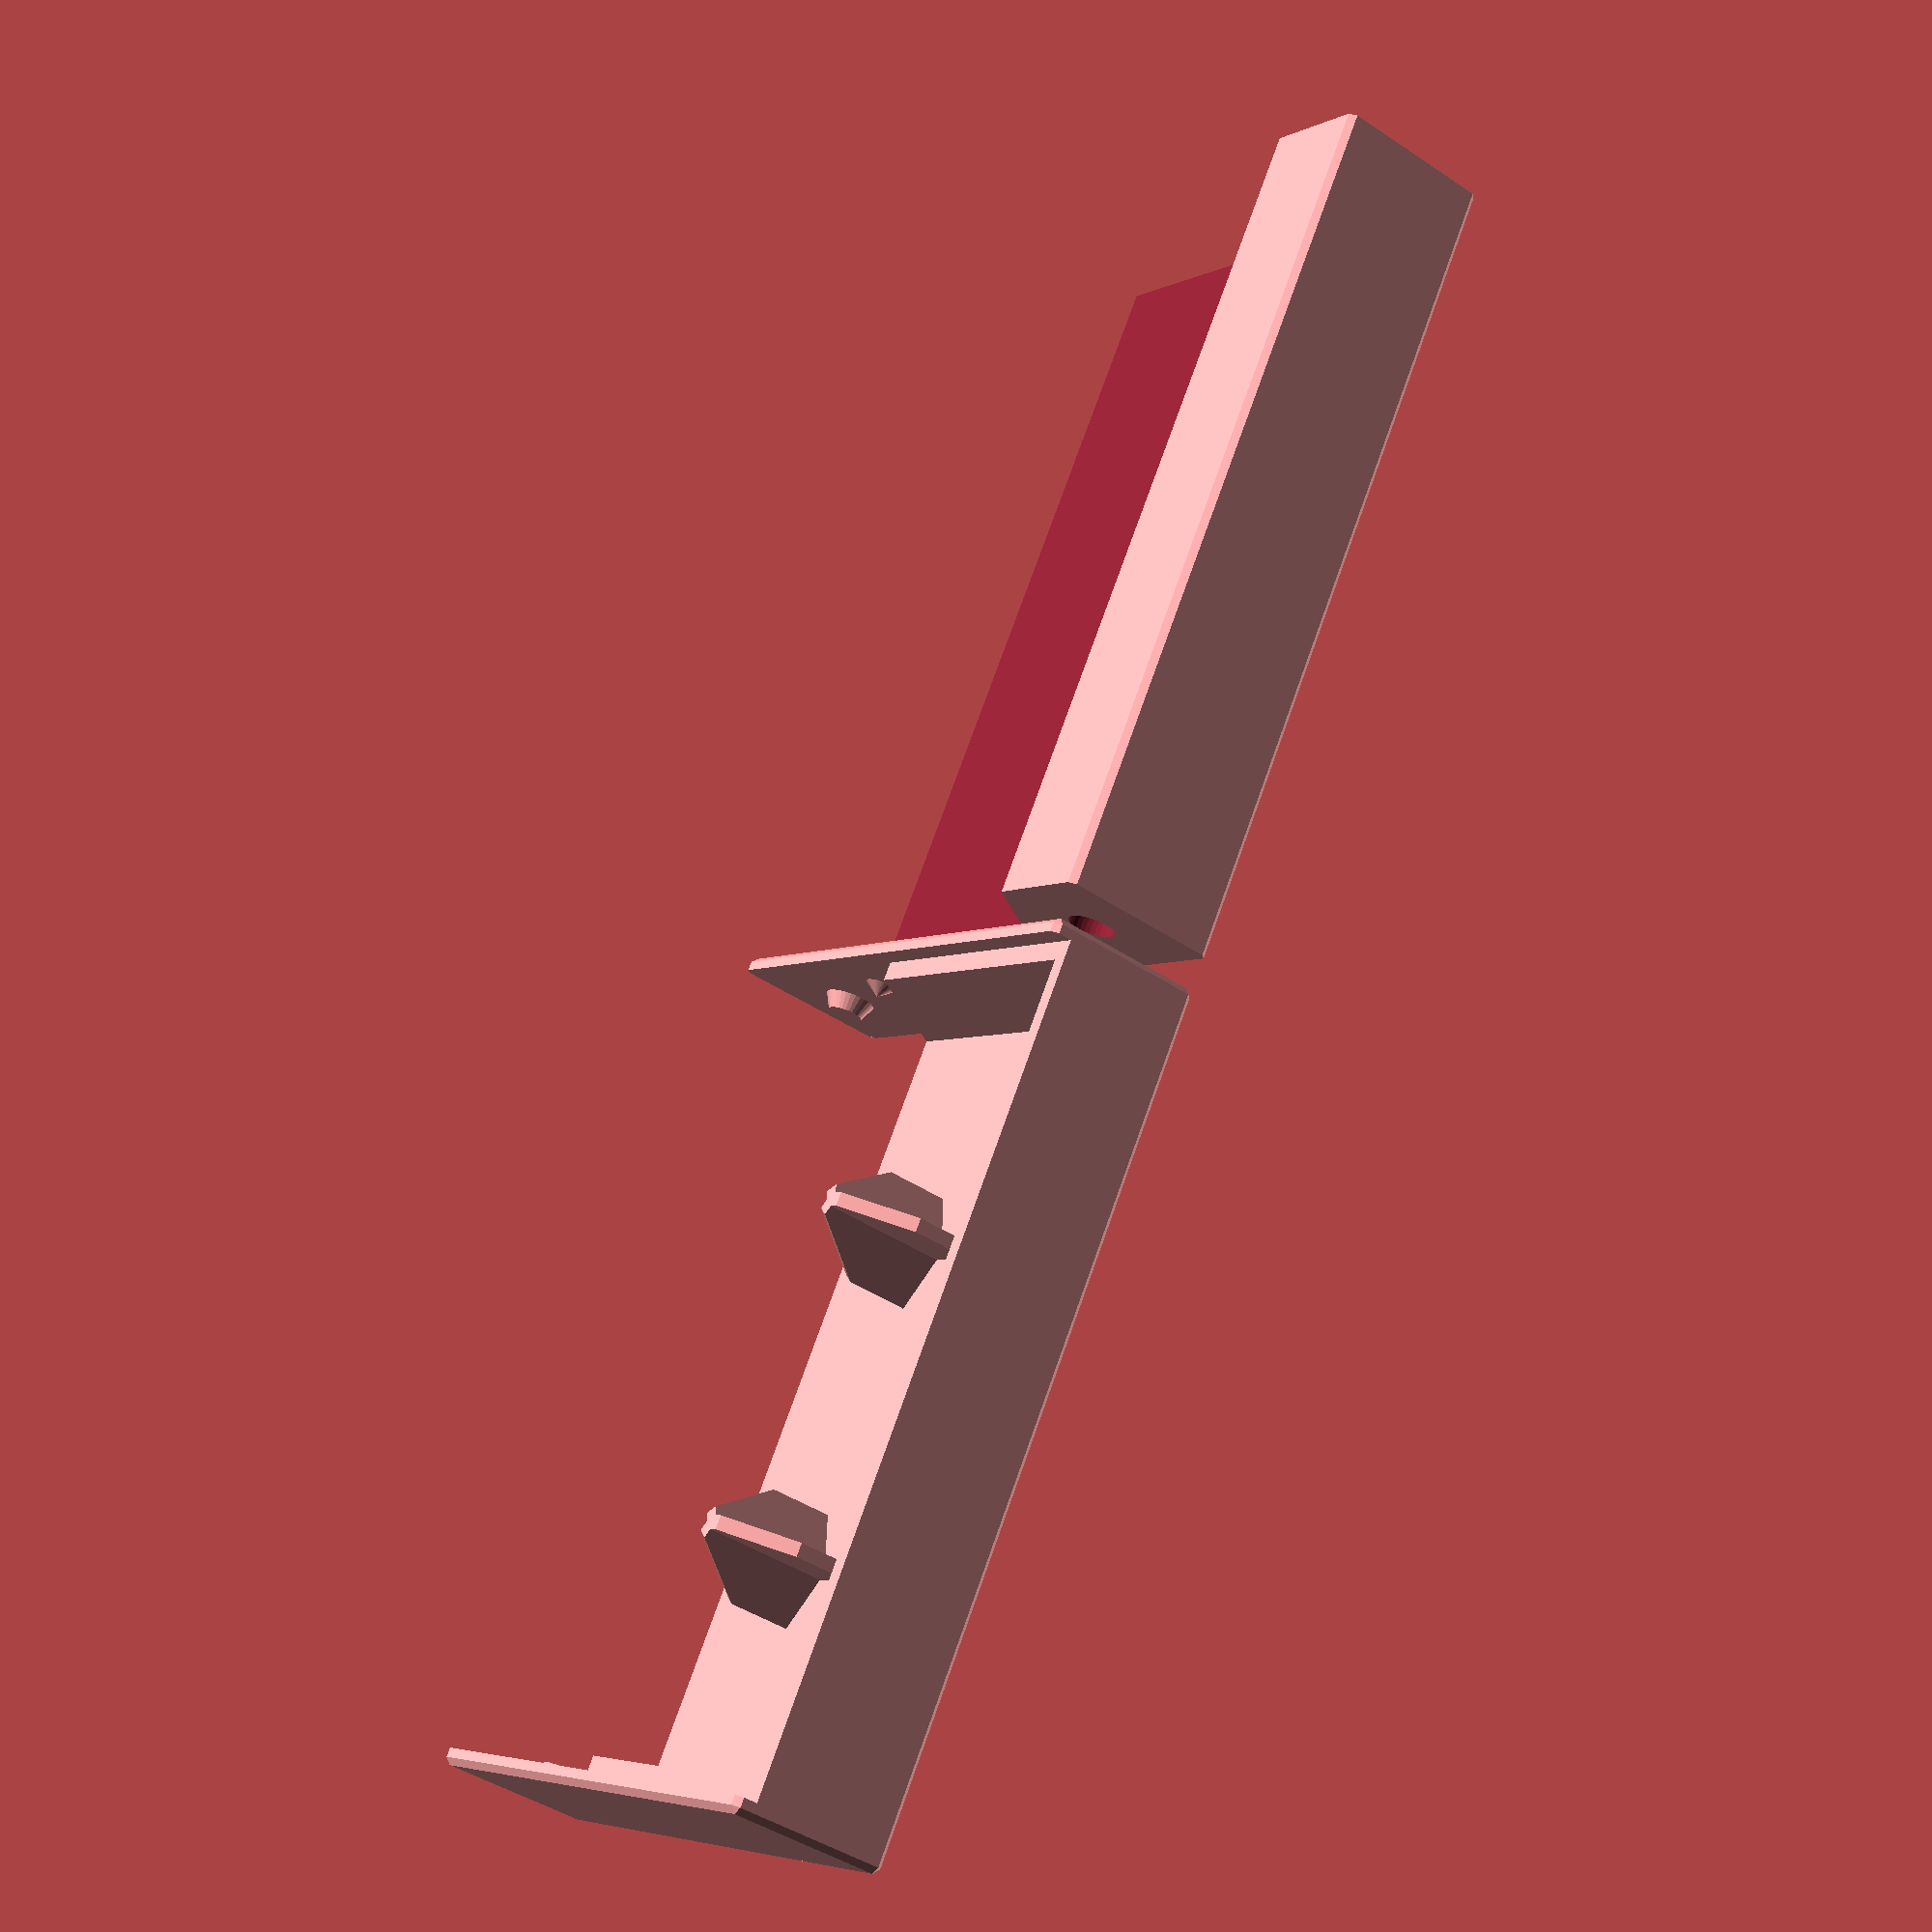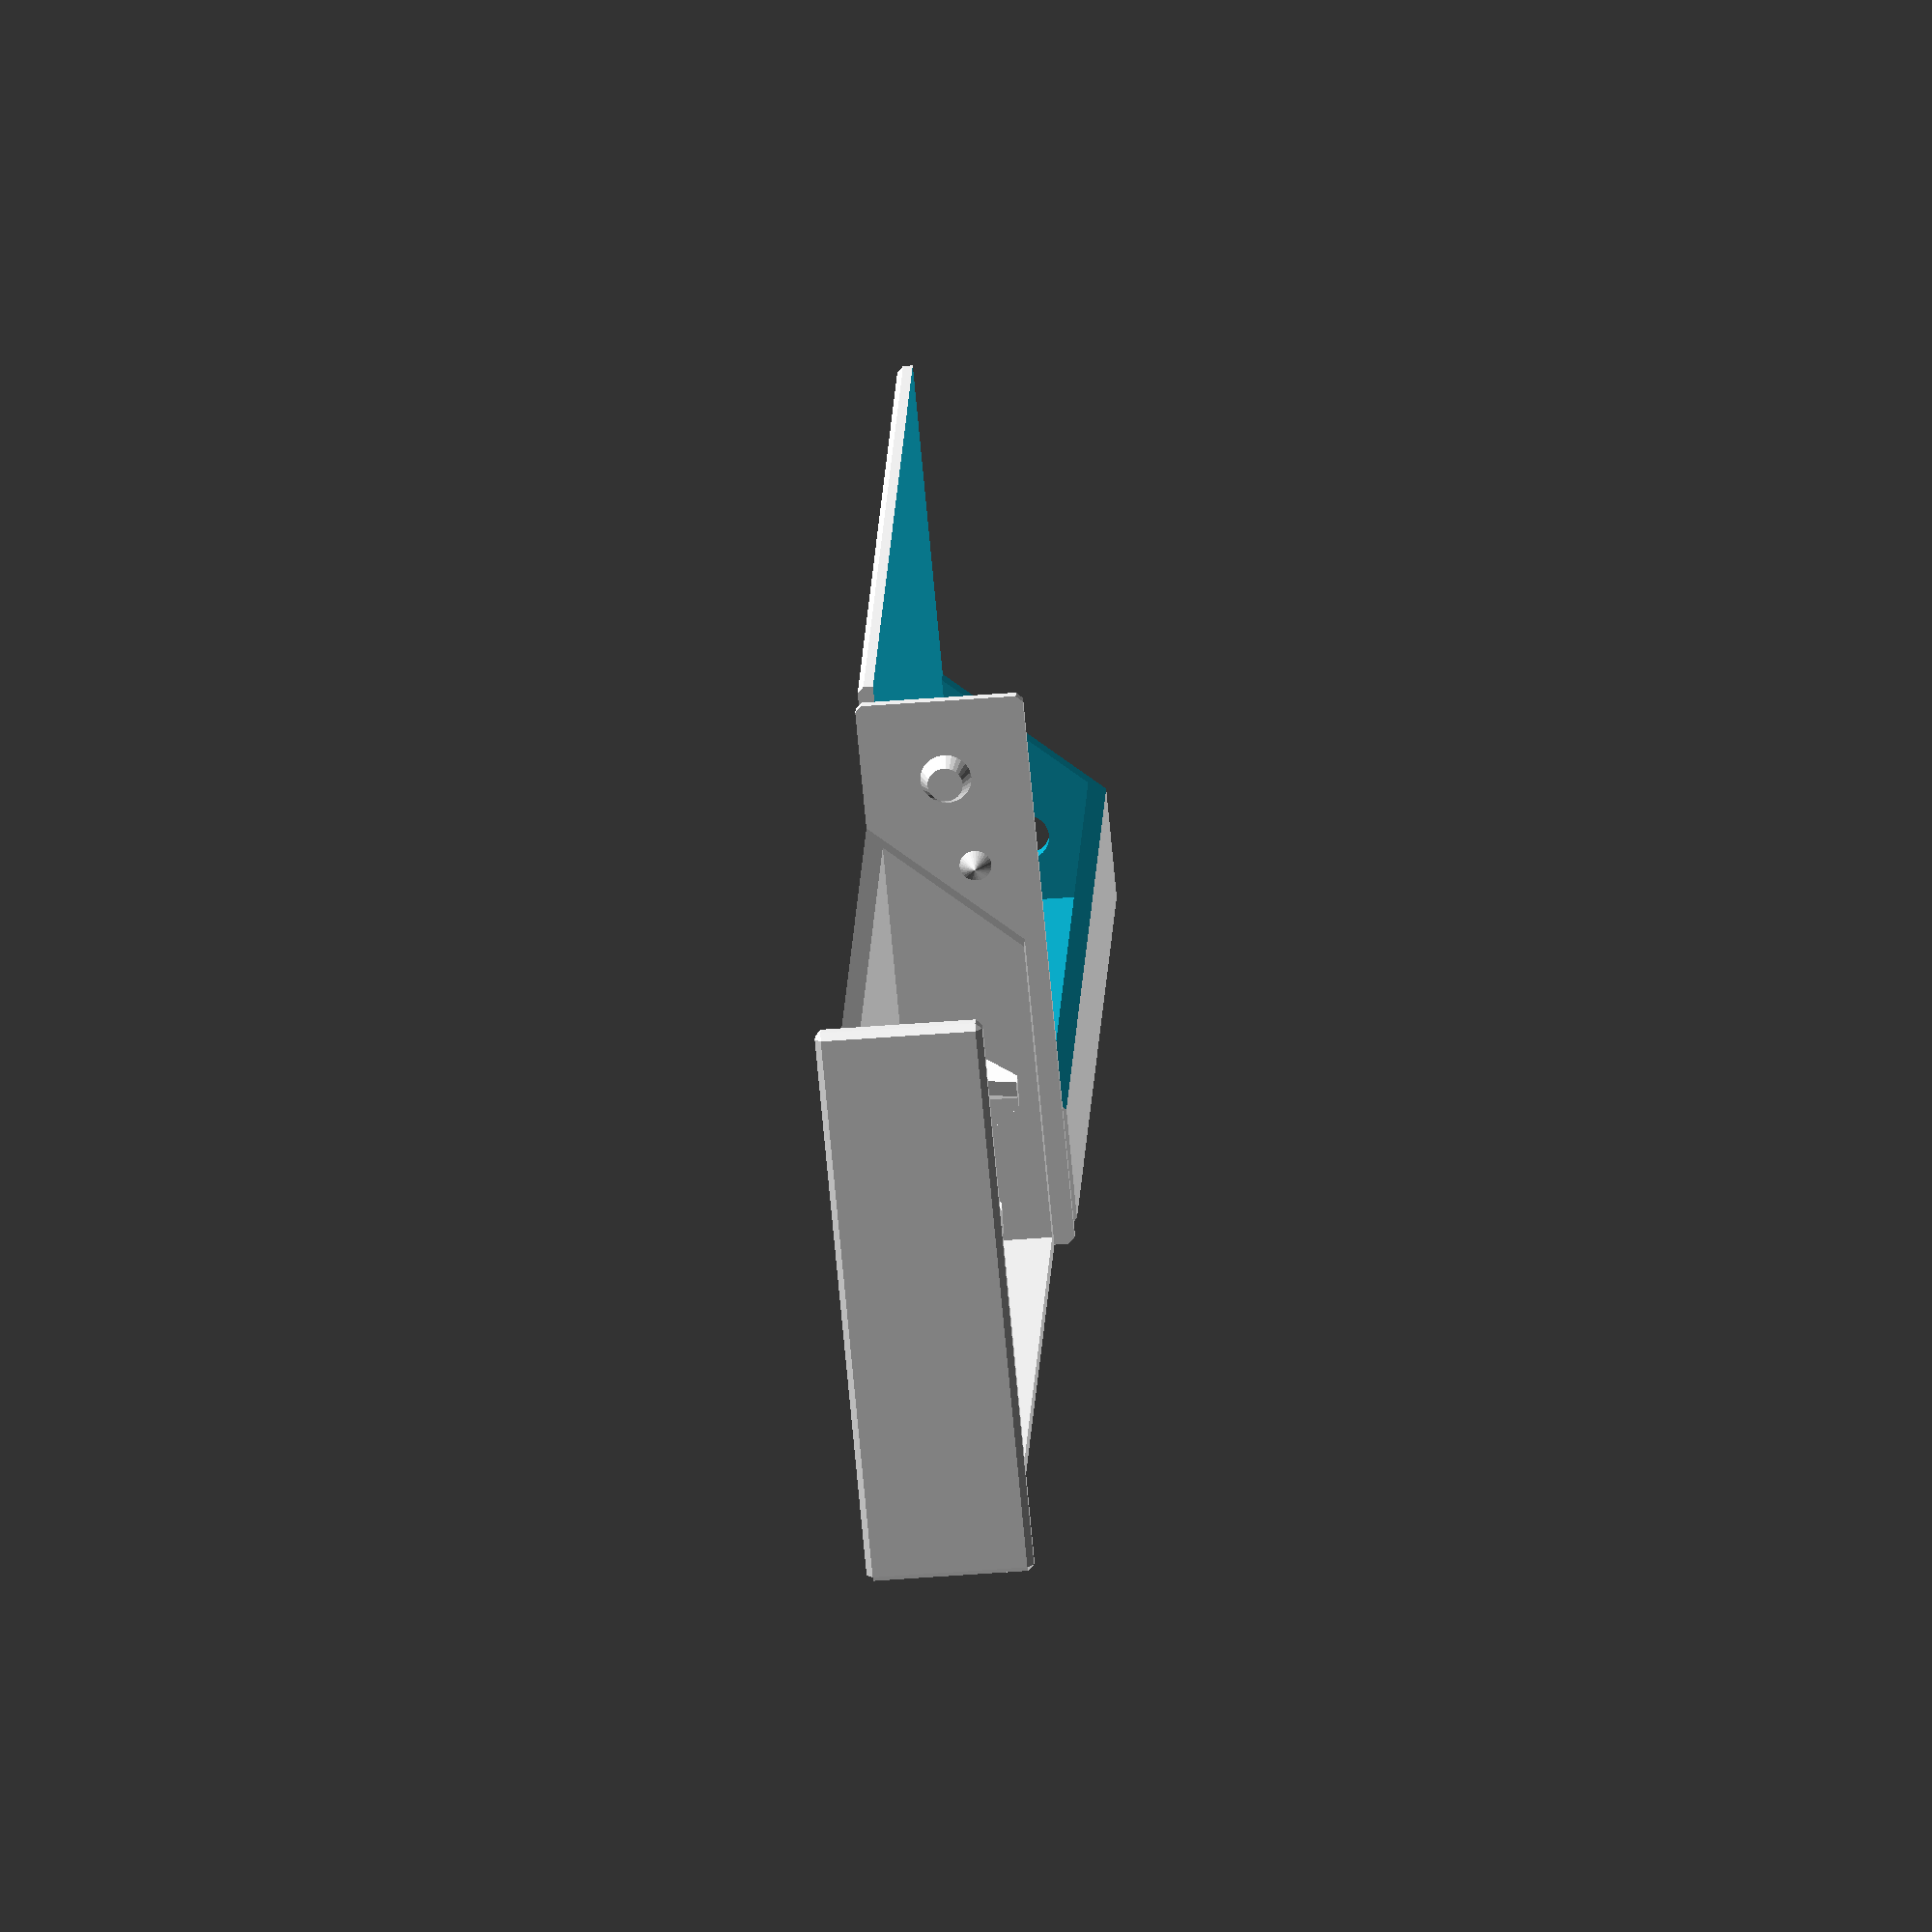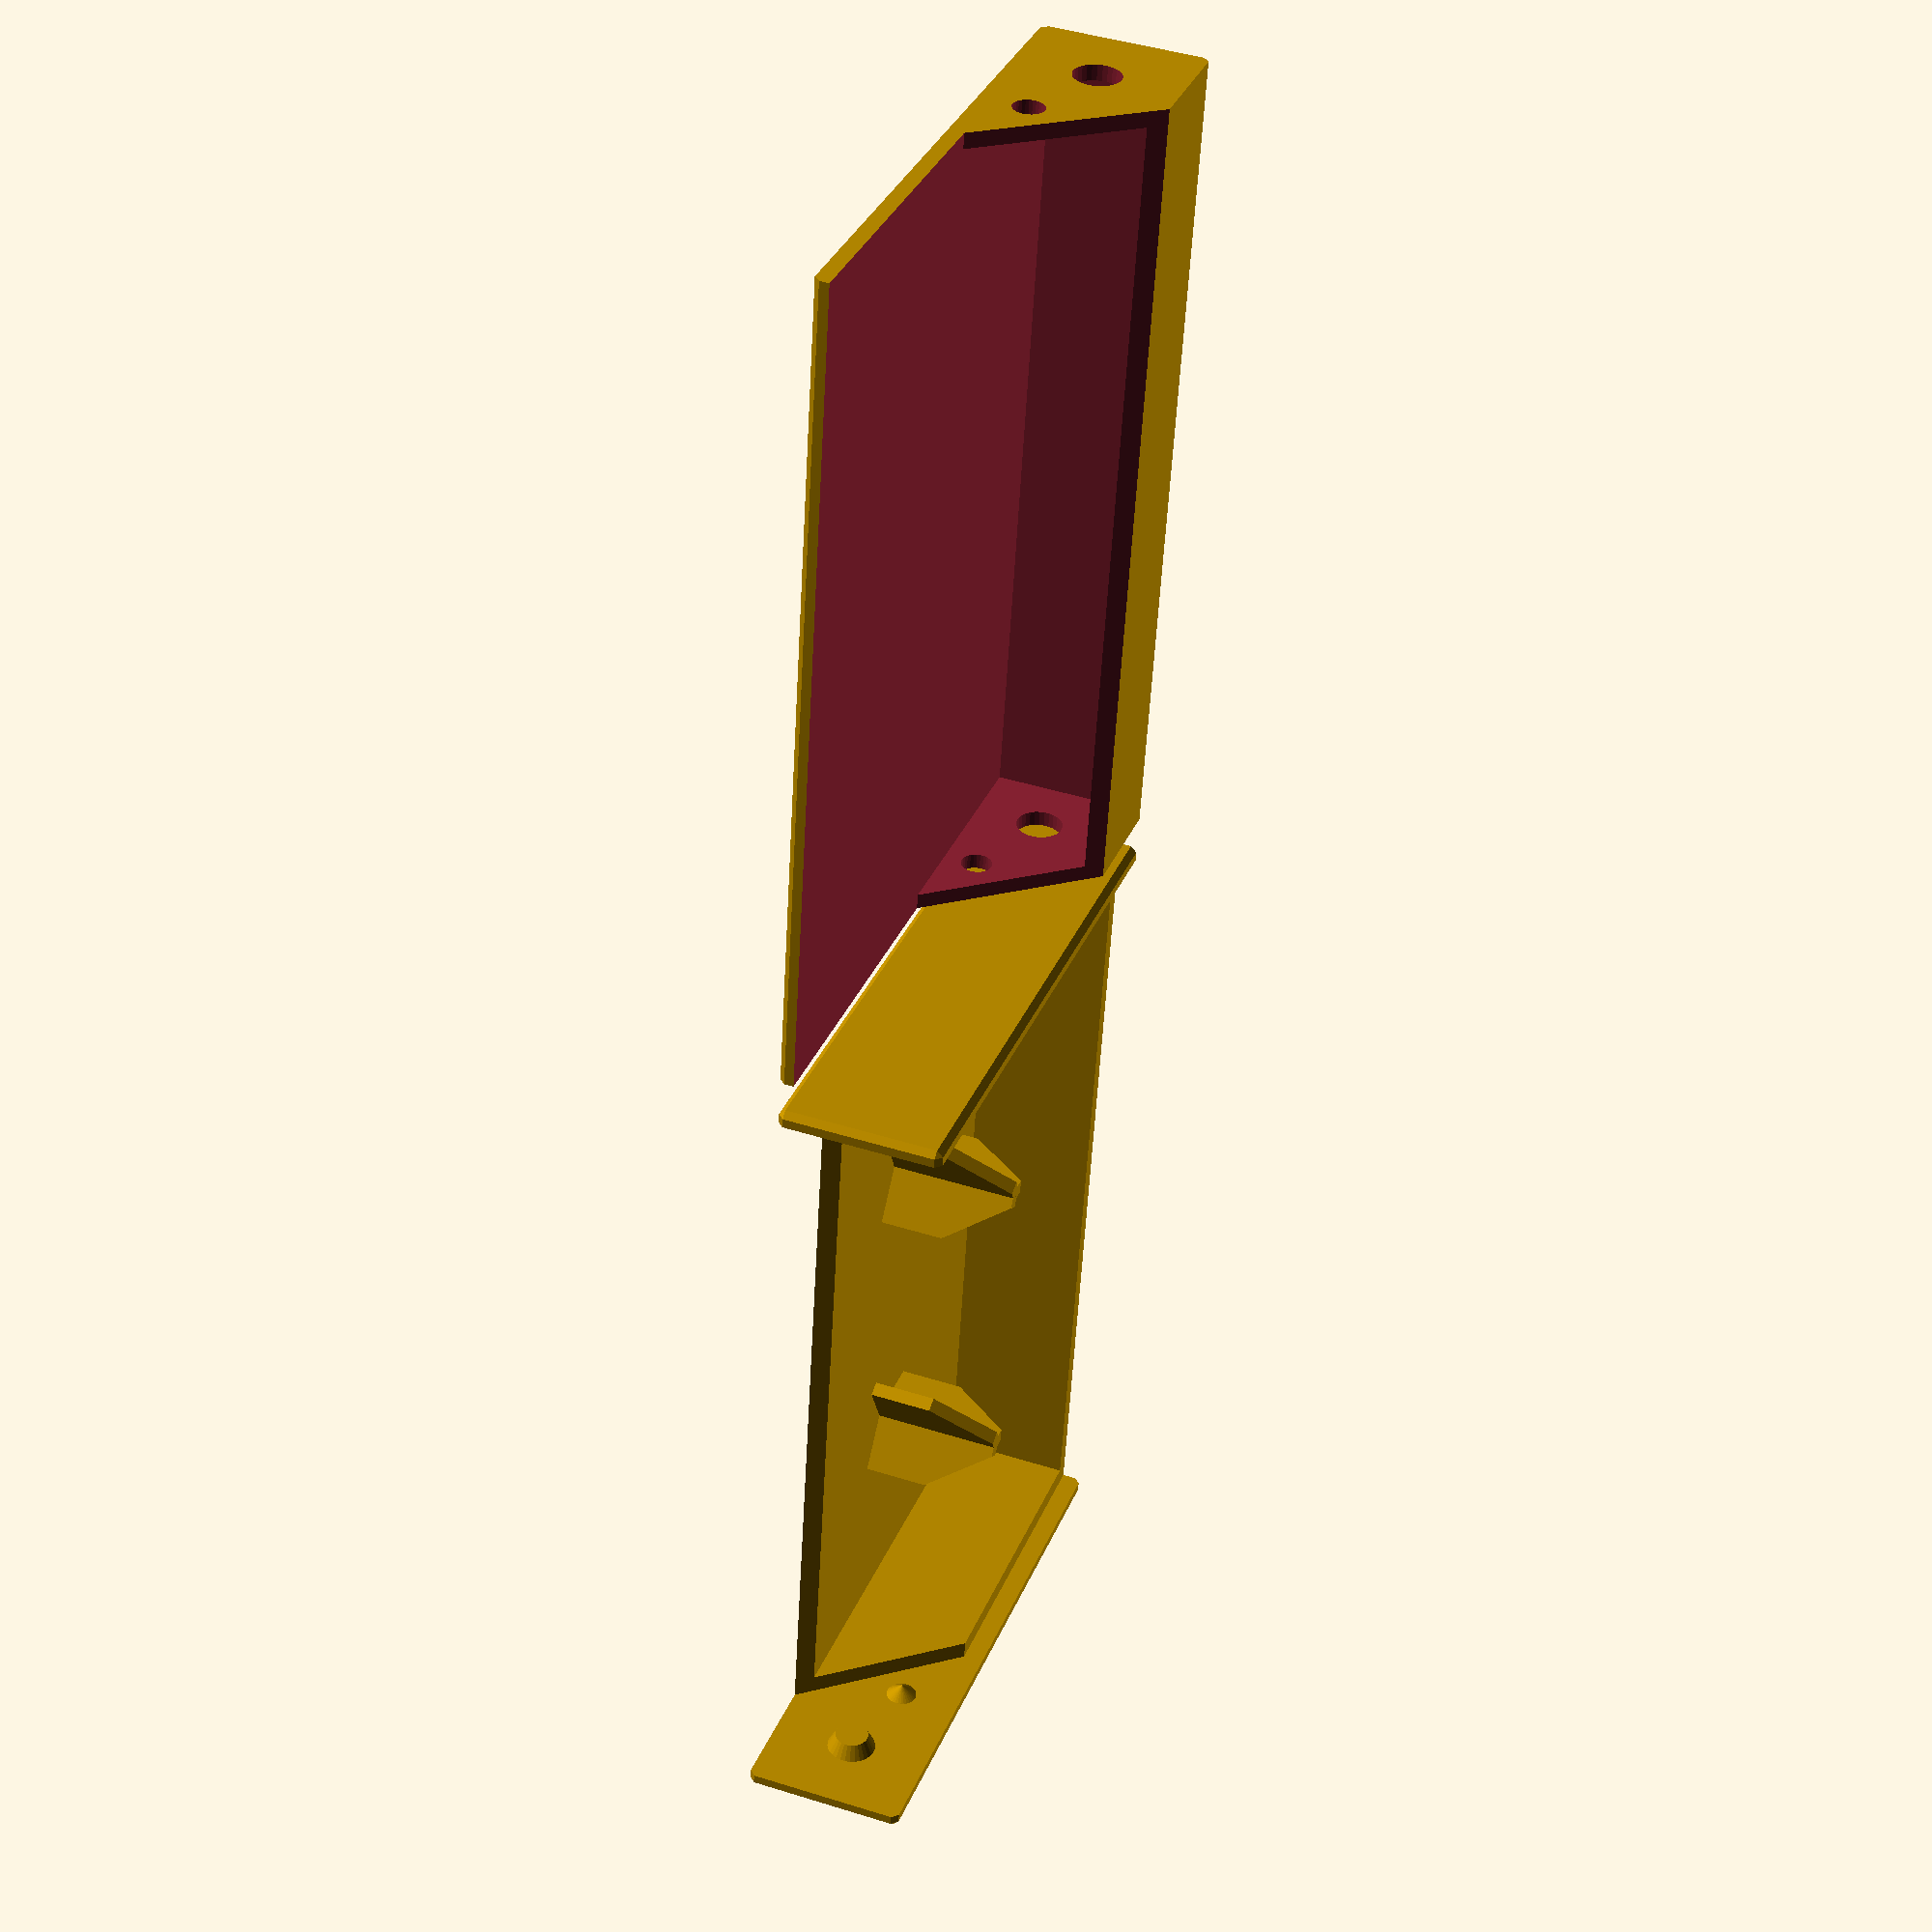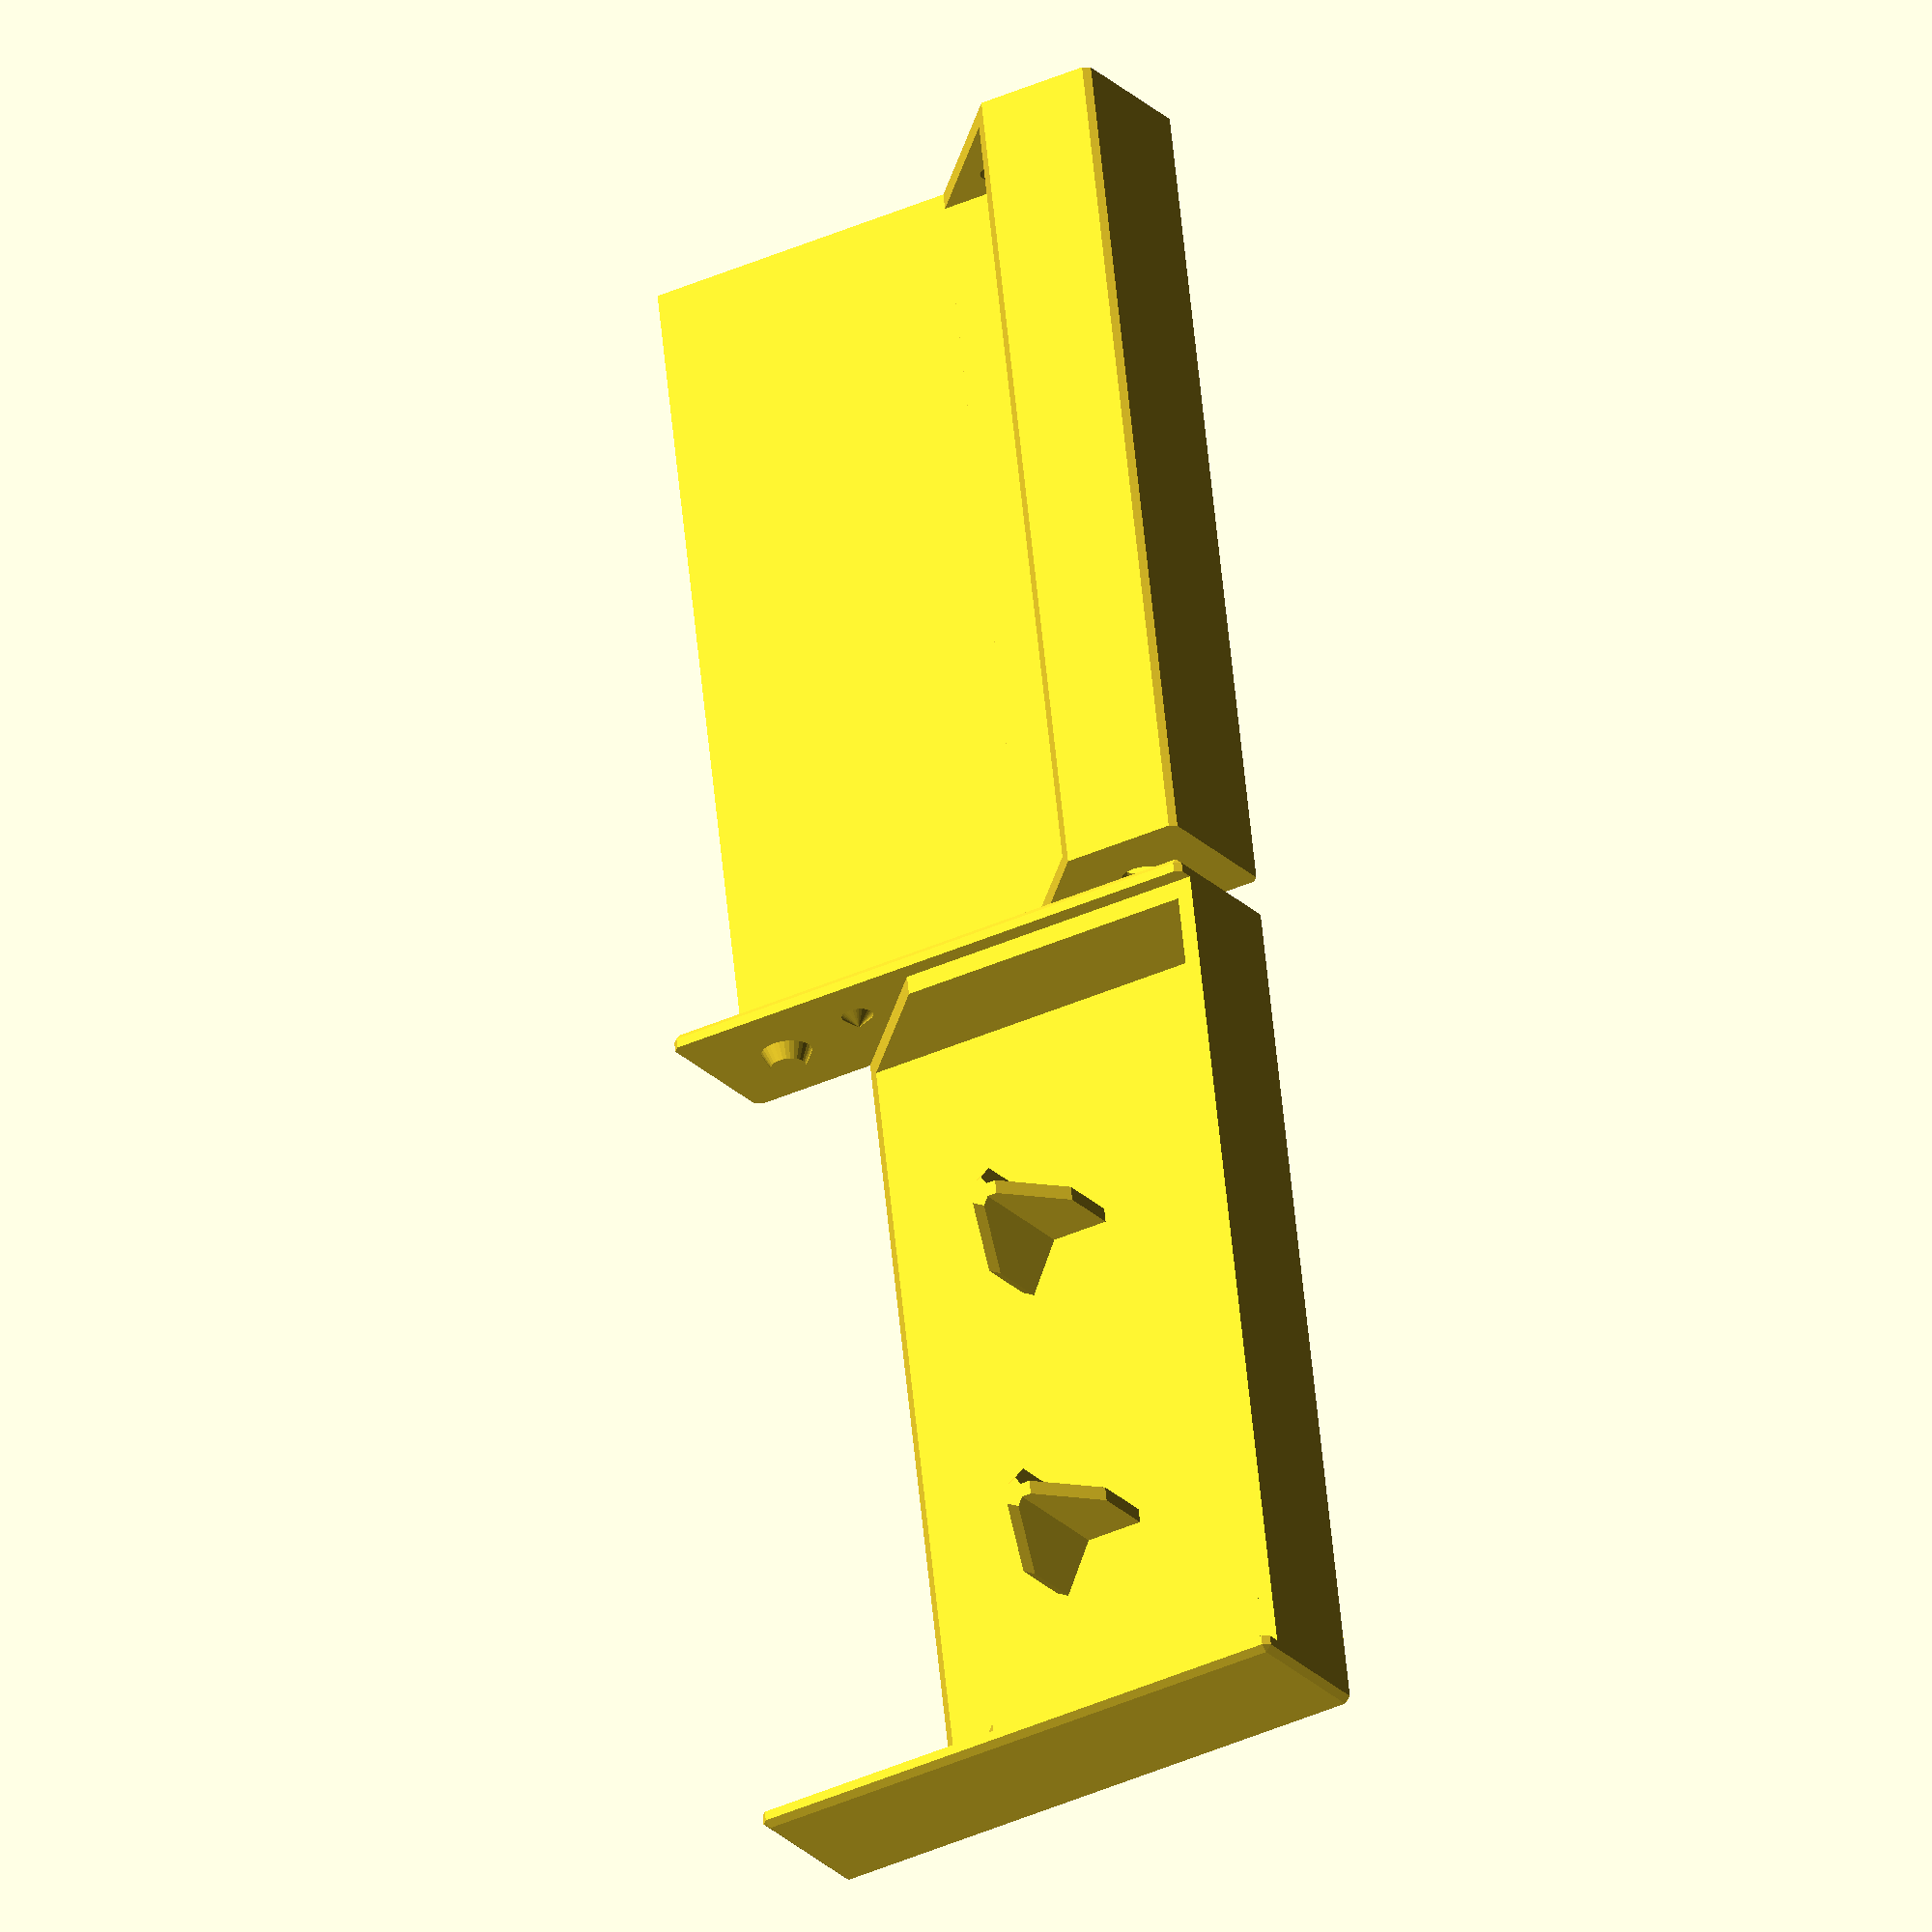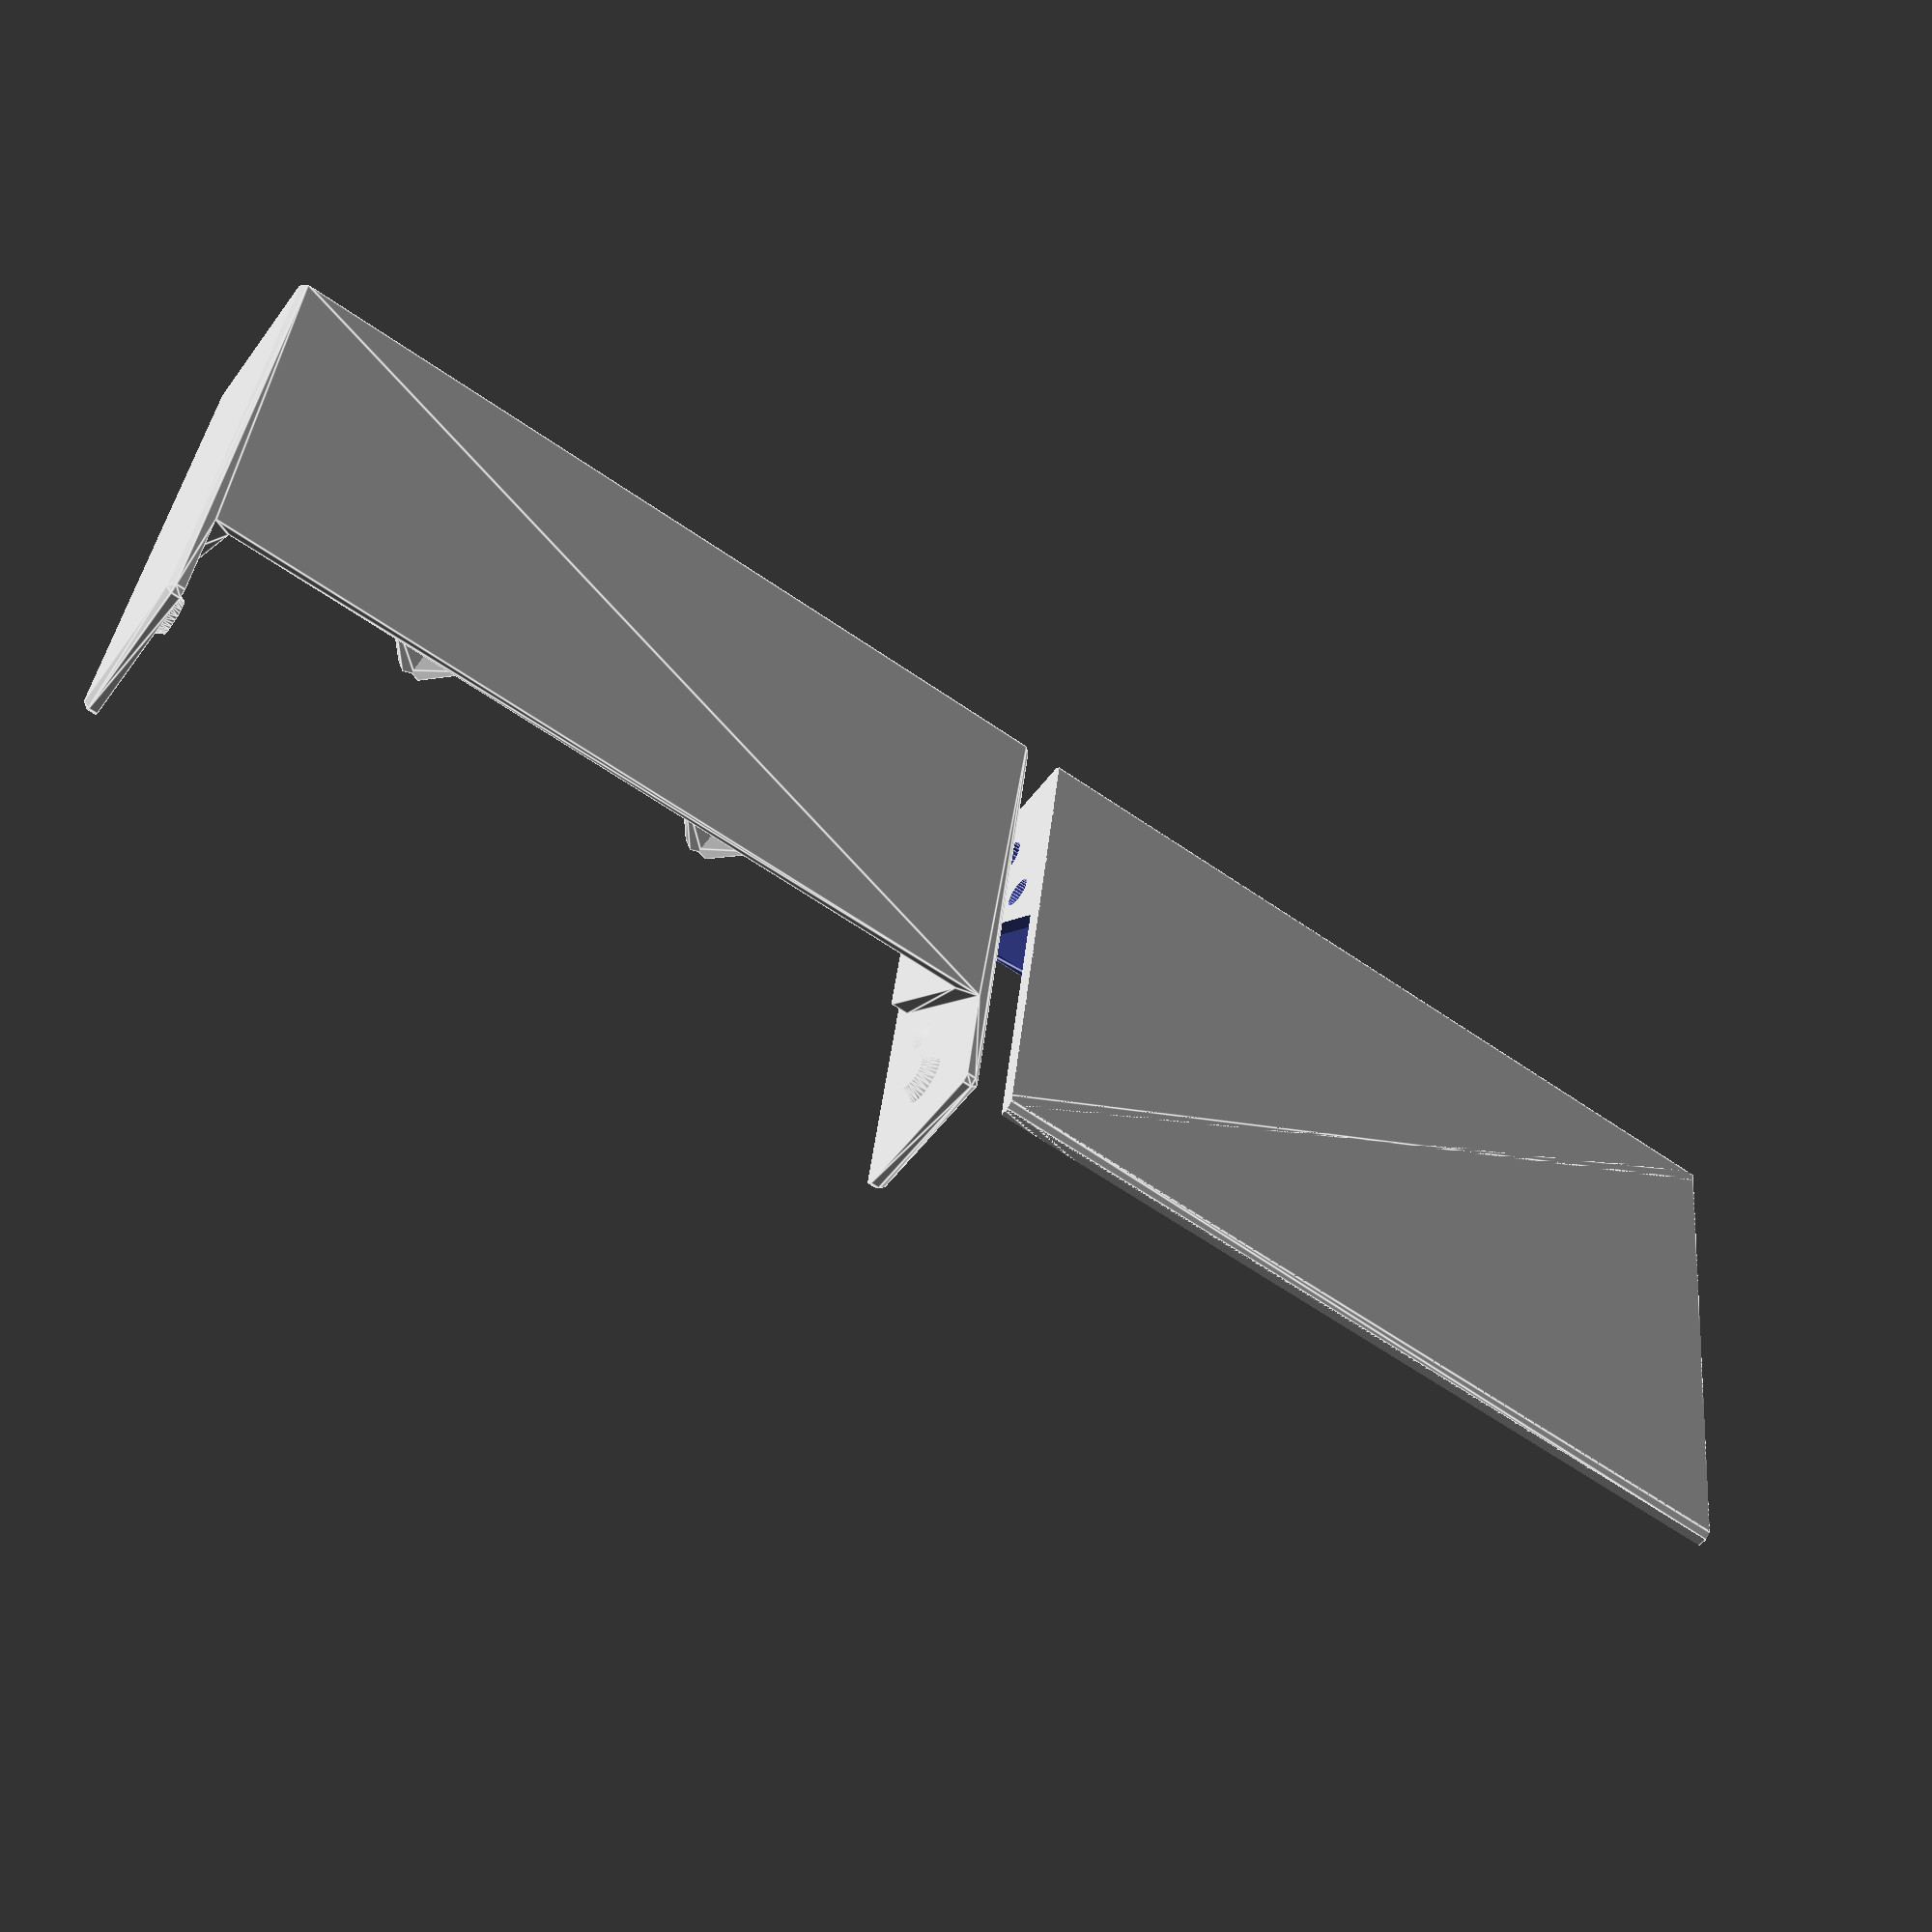
<openscad>
interior_dimensions = [51, 35, 8.5];
reel_position = [10.5, -1.5];
reel_pin_diameter = 8;

pocket_depth = 12;
wall_thickness = 1;
cover_gap = 0.3;
hinge_plate_gap = 0.2;
hinge_diameter = 3;
hinge_nub_thickness = 1.0;
latch_diameter = 2;
latch_nub_thickness = 0.8;
latch_preload_offset = 0.8;
outer_chamfer = 0.4;

epsilon = 0.1;
outsideplusexact = interior_dimensions + [1, 1, 1] * (wall_thickness * 2);
outsideplus = interior_dimensions + [1, 1, 1] * ((wall_thickness + epsilon) * 2);
outsideplushalf = outsideplus / 2;
hinge_plate_thickness = wall_thickness;
full_outside_dimensions = interior_dimensions + [
    wall_thickness + hinge_plate_thickness + hinge_plate_gap,
    wall_thickness, 
    wall_thickness] * 2;


printable();


module printable() {
    separation = full_outside_dimensions.x + 1;
    
    translate([-separation / 2, 0, 0])
    base_half();

    translate([separation / 2, 0, 0])
    rotate([180, 0, 0])
    cover_half();
}

module preview() {
    color("pink") base_half();
    %cover_half();
}

module hinge_preview() {
    difference() {
        union() {
            color("pink") base_half();
            cover_half();
        }
        
        translate(interior_dimensions * -0.45)
        cube(outsideplus);
    }
}

module base_half() {
    intersection() {
        difference() {
            shell(false);
            
            cut(false);
            
            hinge_axis() cylinder(d=hinge_diameter, h=outsideplus.x, center=true, $fn=30);
            latch_axis() cylinder(d=latch_diameter, h=outsideplus.x, center=true, $fn=30);
        }

        outside_chamfer_shape();
    }
}

module cover_half() {
    render(convexity=4) {  // cheap and improves glitches in preview
        intersection() {
            union() {
                intersection() {
                    shell(true);
                    cut(true);
                }
                
                mirrored([1, 0, 0])
                cover_end_plate();
            }
            
            outside_chamfer_shape();
        }
    }
    
    // Reel locking pin
    mirrored([1, 0, 0])
    translate([reel_position.x, reel_position.y, interior_dimensions.z / 2])
    mirror([0, 0, 1])
    reel_pin();
}

module reel_pin() {
    height = interior_dimensions.z - cover_gap;
    thickness = 0.9;
    for (i = [0:2]) {
        rotate([0, 0, 30 + i * 120])
        rotate([90, 0, 0])
        linear_extrude(thickness, center=true, convexity=1)
        polygon([
            [0, 0],
            [reel_pin_diameter / 2, 0],
            [reel_pin_diameter / 2, height / 2],
            [thickness, height],
            [0, height],
        ]);
        //translate([reel_pin_diameter / 4, 0, interior_dimensions.z / 4])
        //cube([reel_pin_diameter / 2, 1, interior_dimensions.z / 2], center=true);
    }
}

module cover_end_plate() {
    translate([interior_dimensions.x / 2 + wall_thickness + hinge_plate_gap, 0, 0]) {
        translate([hinge_plate_thickness / 2, 0, 0])
        cube([hinge_plate_thickness, outsideplusexact.y, outsideplusexact.z], center=true);
    
        hinge_axis() inward_nub(hinge_diameter + hinge_plate_gap, hinge_nub_thickness, 2);
        
        translate([0, 0, latch_preload_offset])
        latch_axis()
        mirror([0, 0, 1]) cylinder(d1=latch_diameter, d2=0, h=latch_nub_thickness, $fn=30);
    }
}

module inward_nub(d, h, bevel_slope) {
    mirror([0, 0, 1])  // sticks out towards center
    cylinder(d1=d, d2=max(0, d - 2 * h / bevel_slope), h=h, $fn=30);
}

module cut(is_for_cover) {
    slant = interior_dimensions.z / 2;  // TODO not accounting for thicknesses
    translate(is_for_cover ? [0, -cover_gap / sqrt(2), cover_gap] : [0, 0, 0])
    rotate([0, 90, 0])
    mirror([1, 0, 0])
    linear_extrude(interior_dimensions.x + 2 * (wall_thickness + hinge_plate_gap + epsilon), center=true)
    polygon([
        [-interior_dimensions.z/2, -outsideplushalf.y],
        [-interior_dimensions.z/2, outsideplushalf.y - pocket_depth - slant],
        [outsideplushalf.z, outsideplushalf.y - pocket_depth + slant],
        [outsideplushalf.z, -outsideplushalf.y],
    ]);
}

module shell(is_for_cover) {
    difference() {
        minkowski() {  // TODO this can be just a sized cube
            cube([
                (wall_thickness + (is_for_cover ? hinge_plate_gap + hinge_plate_thickness : 0)) * 2,
                wall_thickness * 2,
                wall_thickness * 2,
            ], center=true);
            
            cube(interior_dimensions, center=true);
        }
        cube(interior_dimensions, center=true);
    }
}

module outside_chamfer_shape() {
    octabox(d=full_outside_dimensions, r=outer_chamfer);
}

module hinge_axis() {
    translate([0, interior_dimensions.y / 2 - interior_dimensions.z / 2, 0])
    rotate([0, 90, 0])
    children();
}

module latch_axis() {
    // TODO: y position is fudged
    translate([0, interior_dimensions.y / 2 - interior_dimensions.z * 1.2, -interior_dimensions.z * 0.25])
    rotate([0, 90, 0])
    children();
}

module octabox(d, r, center=true) {
    minkowski() {
        cube(d - [1, 1, 1] * r * 2, center=center);
        octahedron(r);
    }
}

module octahedron(r) {
    scale([r, r, r])
    polyhedron(
        points=[
            [1, 0, 0],
            [-1, 0, 0],
            [0, 1, 0], 
            [0, -1, 0],
            [0, 0, 1],
            [0, 0, -1],
        ],
        faces=[
            [0, 4, 2],
            [0, 2, 5],
            [0, 3, 4],
            [0, 5, 3],
            [1, 2, 4],
            [1, 5, 2],
            [1, 4, 3],
            [1, 3, 5],
        ], convexity=1);
}

module mirrored(axis) {
    children();
    mirror(axis) children();
}

</openscad>
<views>
elev=223.3 azim=302.3 roll=128.6 proj=p view=solid
elev=40.3 azim=117.6 roll=275.8 proj=o view=wireframe
elev=316.6 azim=99.3 roll=290.4 proj=p view=wireframe
elev=22.7 azim=83.2 roll=30.5 proj=o view=wireframe
elev=51.0 azim=353.5 roll=145.3 proj=p view=edges
</views>
